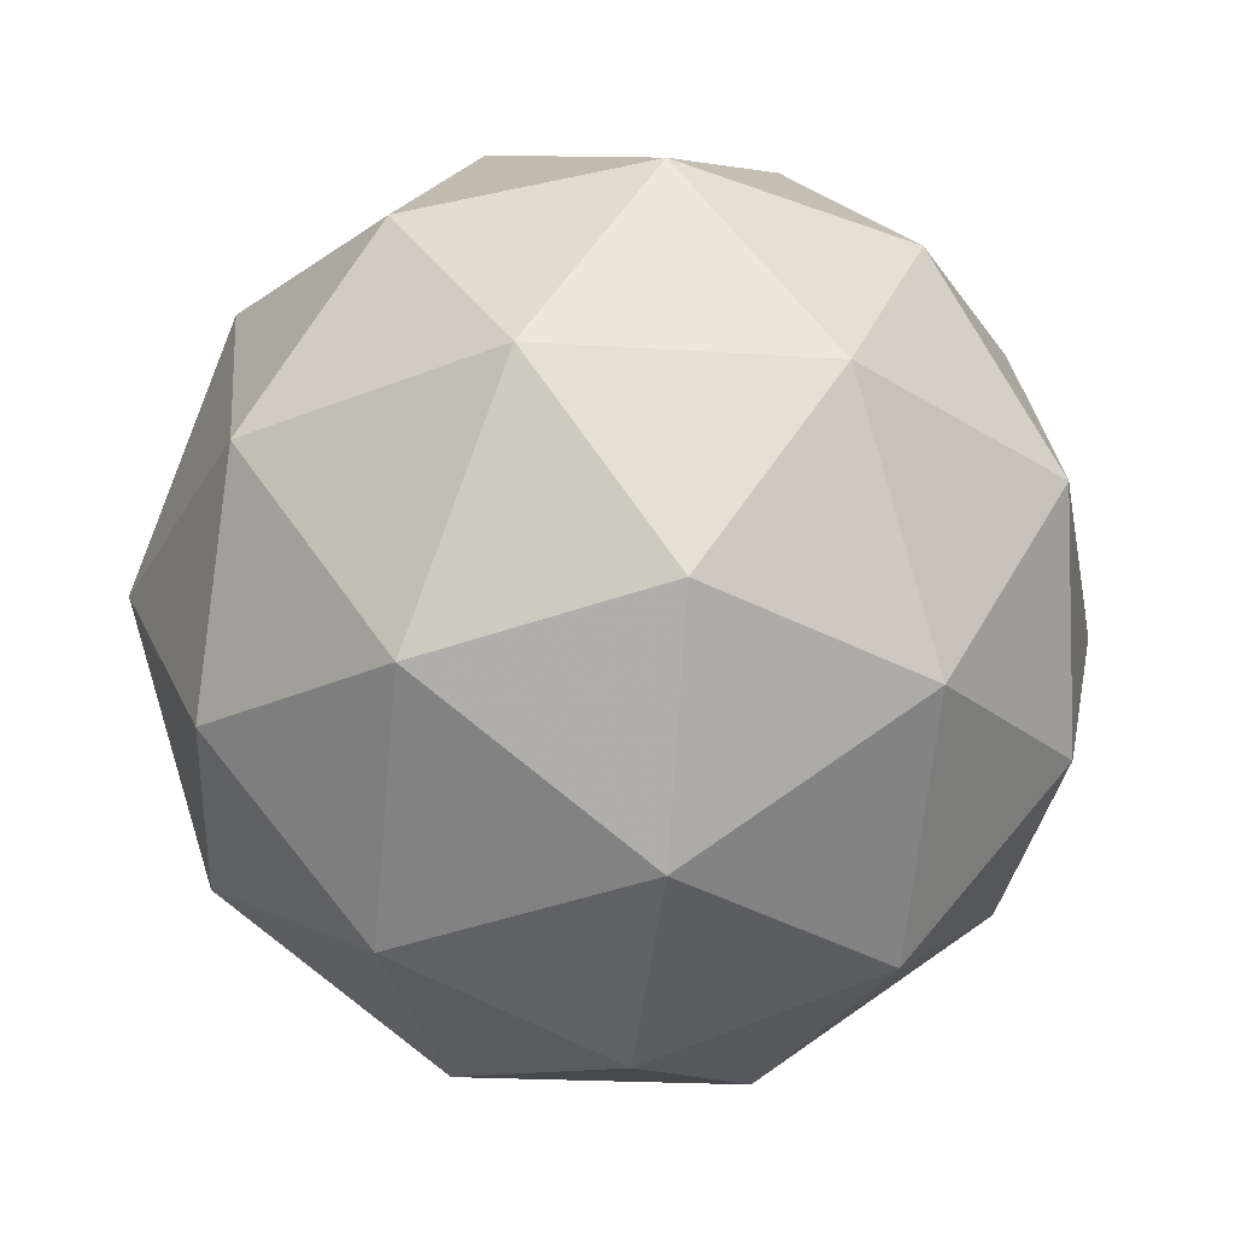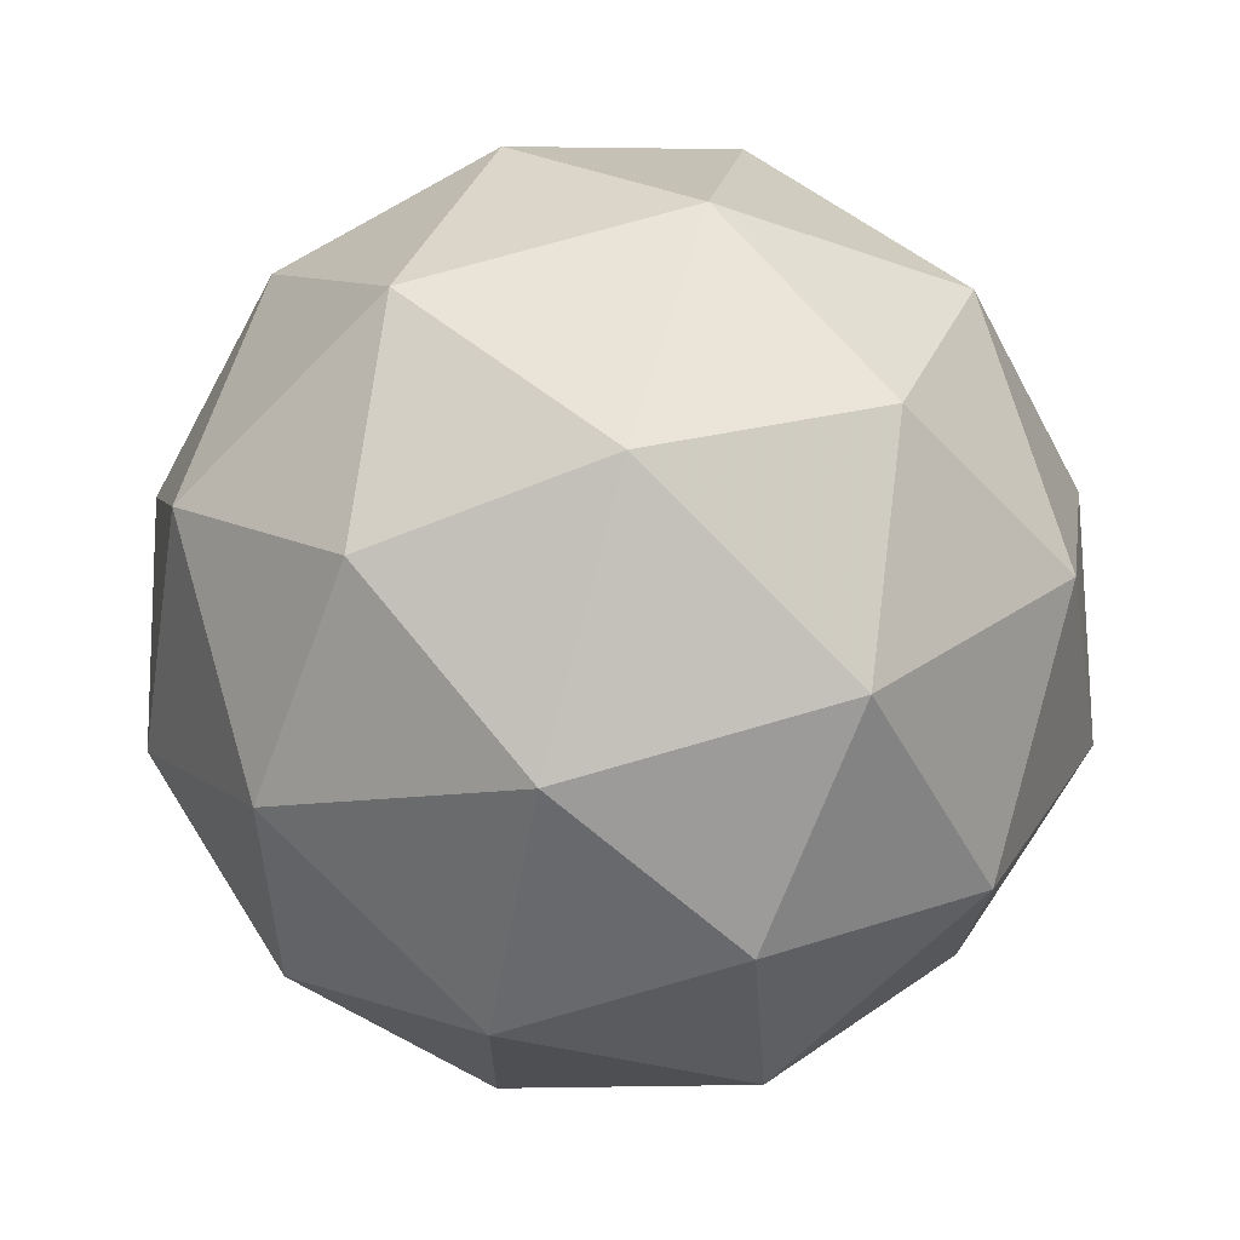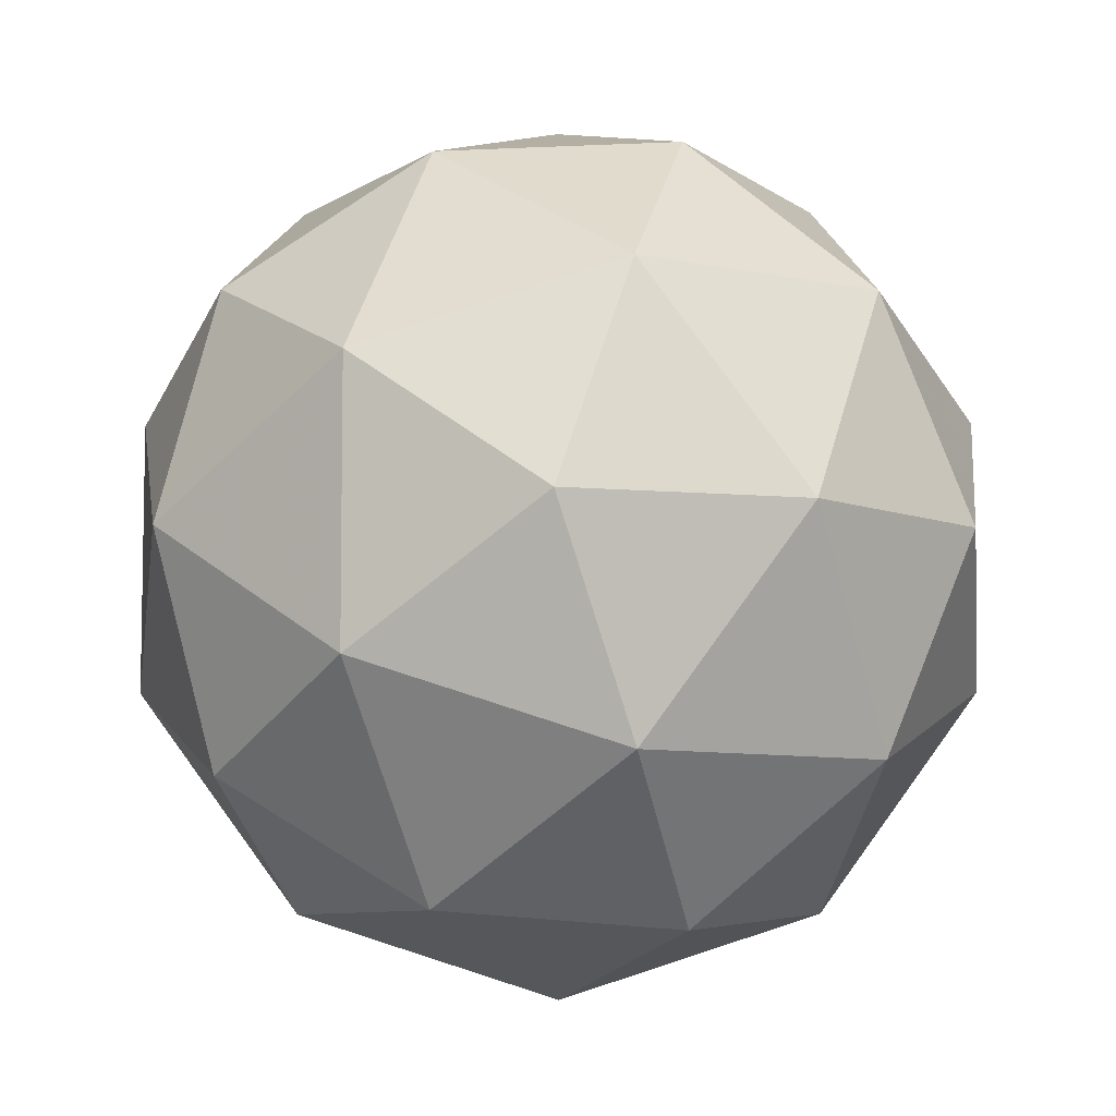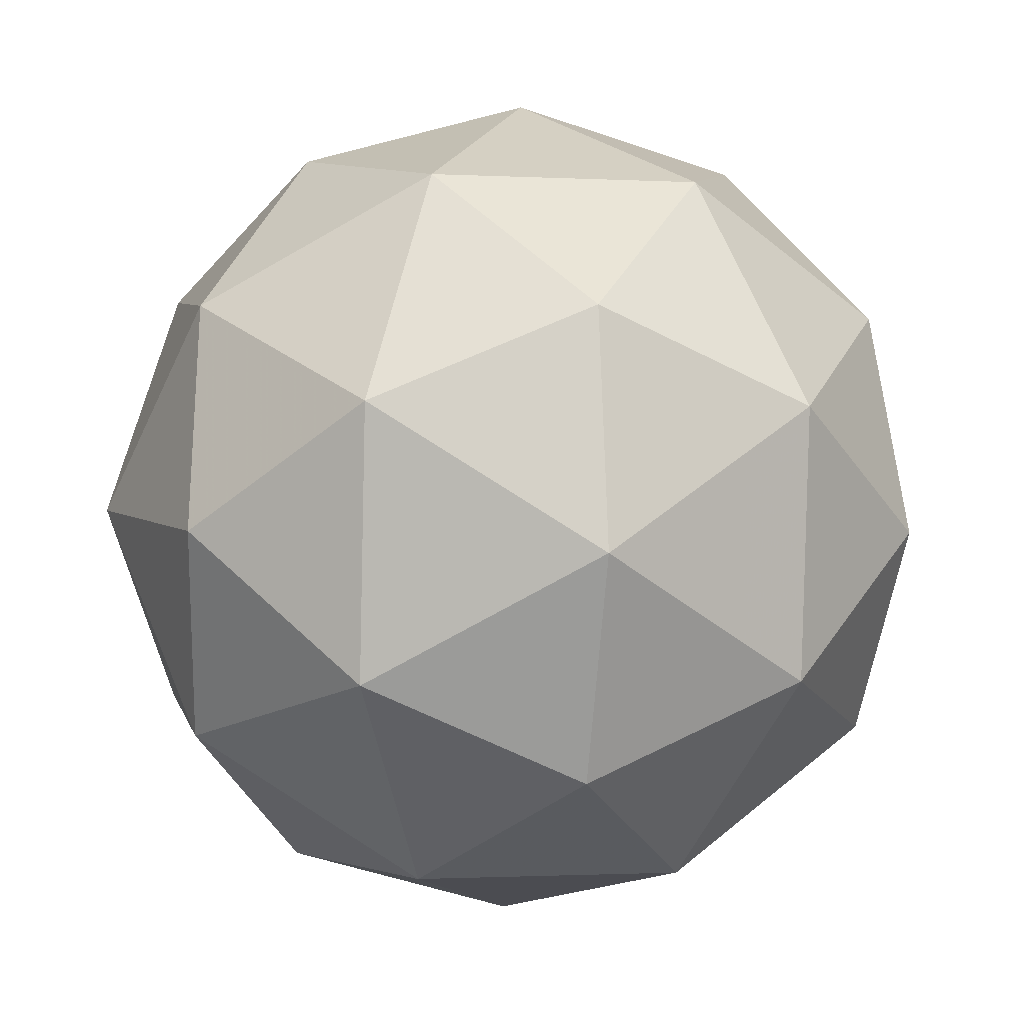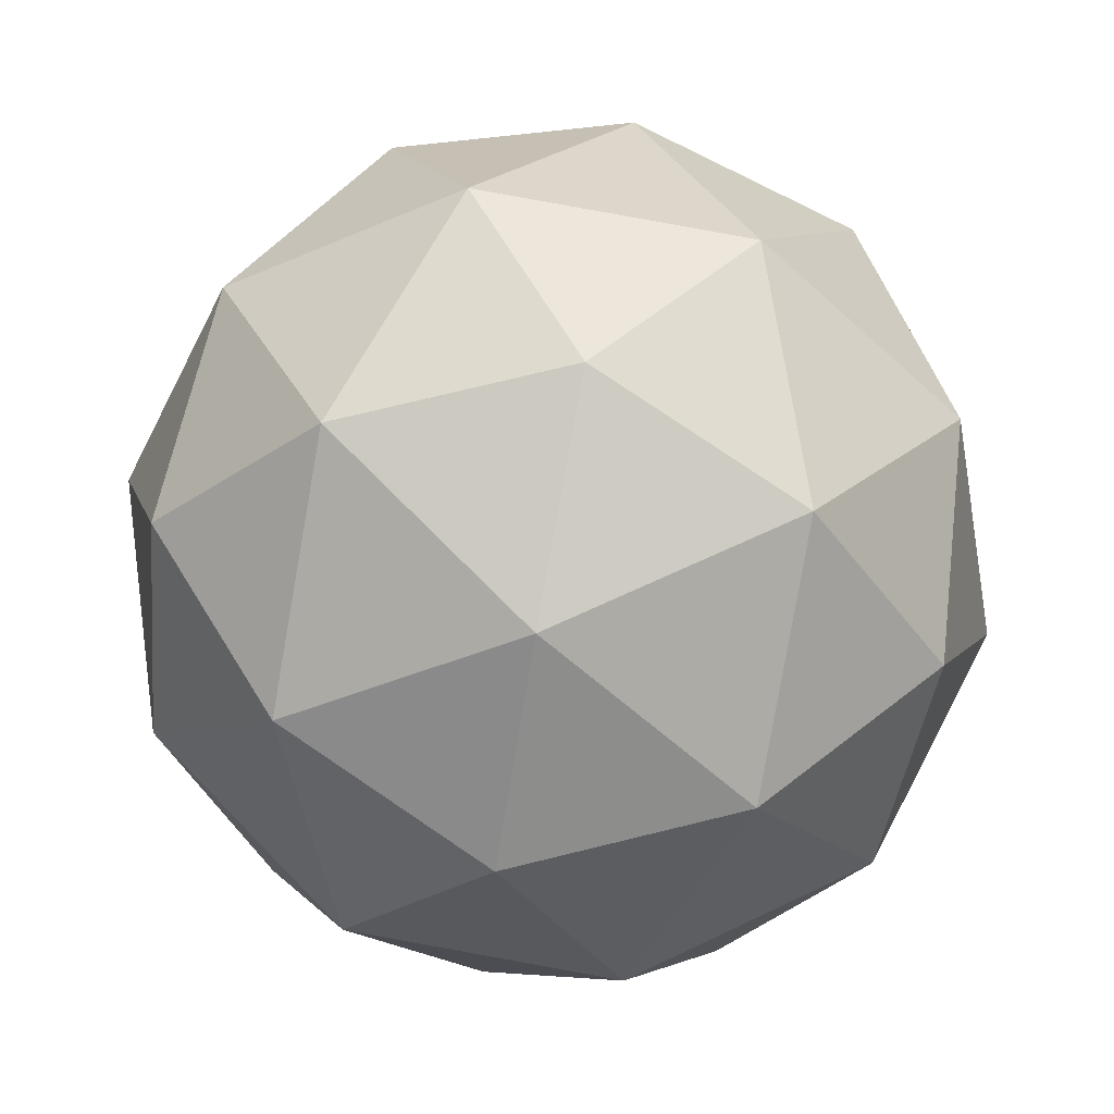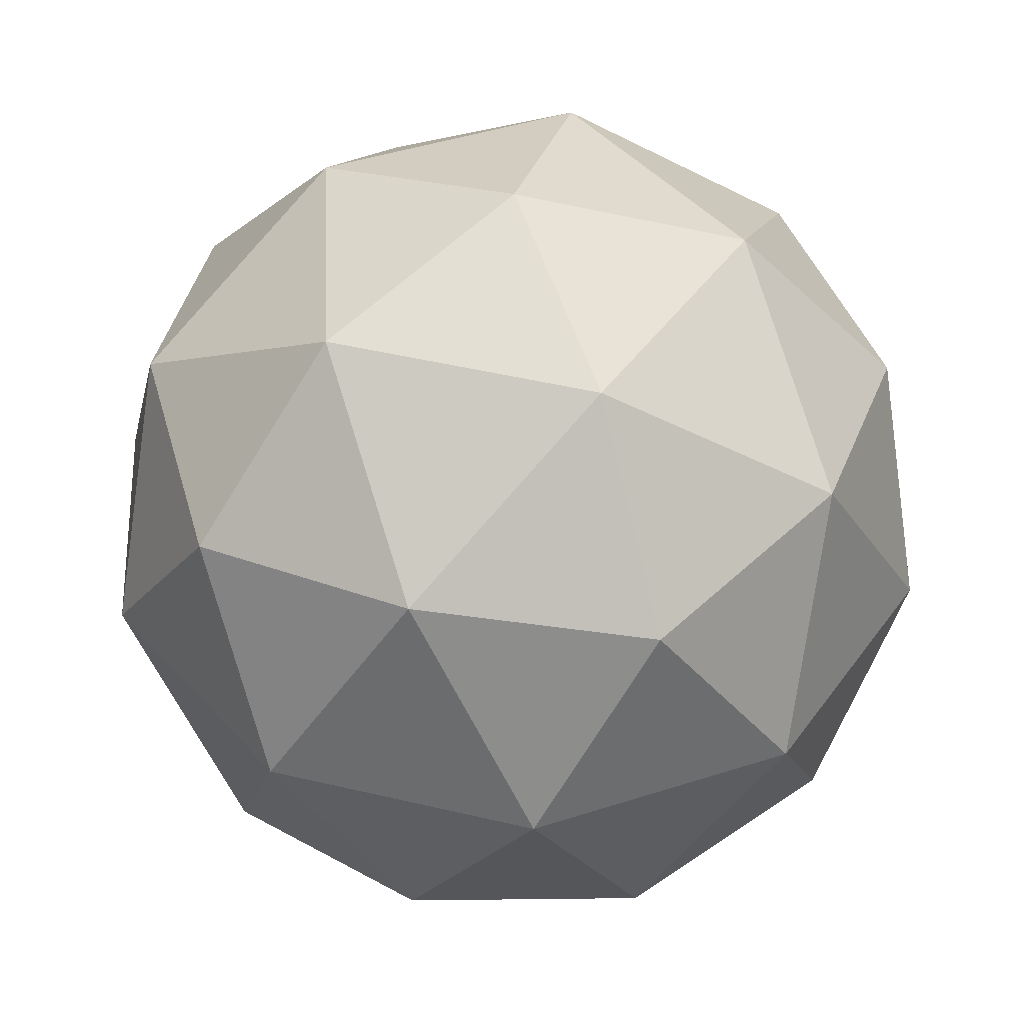
<metadata>
{"format":"obj","ext":"obj","renderer":"f3d","projection":"perspective","resolution":1024,"background":"white","views":[{"elev":57.1,"azim":80.3,"up":"+Z"},{"elev":42.4,"azim":15.1,"up":"+Y"},{"elev":45.6,"azim":76.1,"up":"+Y"},{"elev":15.5,"azim":-40.8,"up":"+Y"},{"elev":37.6,"azim":-143.3,"up":"+Y"},{"elev":74.5,"azim":-84.5,"up":"+Z"}]}
</metadata>
<code>
o Icosphere
v -1.505 -2.109 -0.3941
v 0.893 -2.272 0.9535
v -1.244 -0.9607 2.097
v -2.592 0.3749 0.09914
v -1.288 -0.1111 -2.28
v 0.8654 -1.747 -1.752
v 1.288 0.1111 2.28
v -0.8654 1.747 1.752
v -0.893 2.272 -0.9535
v 1.244 0.9607 -2.097
v 2.592 -0.3749 -0.09914
v 1.505 2.109 0.3941
v -1.616 -1.804 1.001
v -0.3599 -2.575 0.3288
v -0.2063 -1.9 1.793
v 1.034 -2.362 -0.4691
v -0.3761 -2.266 -1.261
v -2.408 -1.019 -0.1734
v -2.255 -0.3443 1.291
v -1.642 -1.305 -1.572
v -2.281 0.1551 -1.282
v -0.2486 -1.092 -2.369
v 2.048 -1.556 0.5022
v 2.032 -1.247 -1.088
v 0.02617 -0.4994 2.573
v 1.282 -1.27 1.9
v -2.032 1.247 1.088
v -1.24 0.4622 2.262
v -1.282 1.27 -1.9
v -2.048 1.556 -0.5022
v 1.24 -0.4622 -2.262
v -0.02617 0.4994 -2.573
v 2.281 -0.1551 1.282
v 0.2486 1.092 2.369
v -1.034 2.362 0.4691
v 0.2063 1.9 -1.793
v 2.255 0.3443 -1.291
v 1.642 1.305 1.572
v 2.408 1.019 0.1734
v 0.3761 2.266 1.261
v 0.3599 2.575 -0.3288
v 1.616 1.804 -1.001
f 1 13 14
f 2 16 14
f 1 18 13
f 1 20 18
f 1 17 20
f 2 23 16
f 3 25 15
f 4 27 19
f 5 29 21
f 6 31 22
f 2 26 23
f 3 28 25
f 4 30 27
f 5 32 29
f 6 24 31
f 7 38 33
f 8 40 34
f 9 41 35
f 10 42 36
f 11 39 37
f 39 12 42
f 39 42 37
f 37 42 10
f 42 12 41
f 42 41 36
f 36 41 9
f 41 12 40
f 41 40 35
f 35 40 8
f 40 12 38
f 40 38 34
f 34 38 7
f 38 12 39
f 38 39 33
f 33 39 11
f 24 11 37
f 24 37 31
f 31 37 10
f 32 10 36
f 32 36 29
f 29 36 9
f 30 9 35
f 30 35 27
f 27 35 8
f 28 8 34
f 28 34 25
f 25 34 7
f 26 7 33
f 26 33 23
f 23 33 11
f 31 10 32
f 31 32 22
f 22 32 5
f 29 9 30
f 29 30 21
f 21 30 4
f 27 8 28
f 27 28 19
f 19 28 3
f 25 7 26
f 25 26 15
f 15 26 2
f 23 11 24
f 23 24 16
f 16 24 6
f 17 6 22
f 17 22 20
f 20 22 5
f 20 5 21
f 20 21 18
f 18 21 4
f 18 4 19
f 18 19 13
f 13 19 3
f 16 6 17
f 16 17 14
f 14 17 1
f 13 3 15
f 13 15 14
f 14 15 2

</code>
